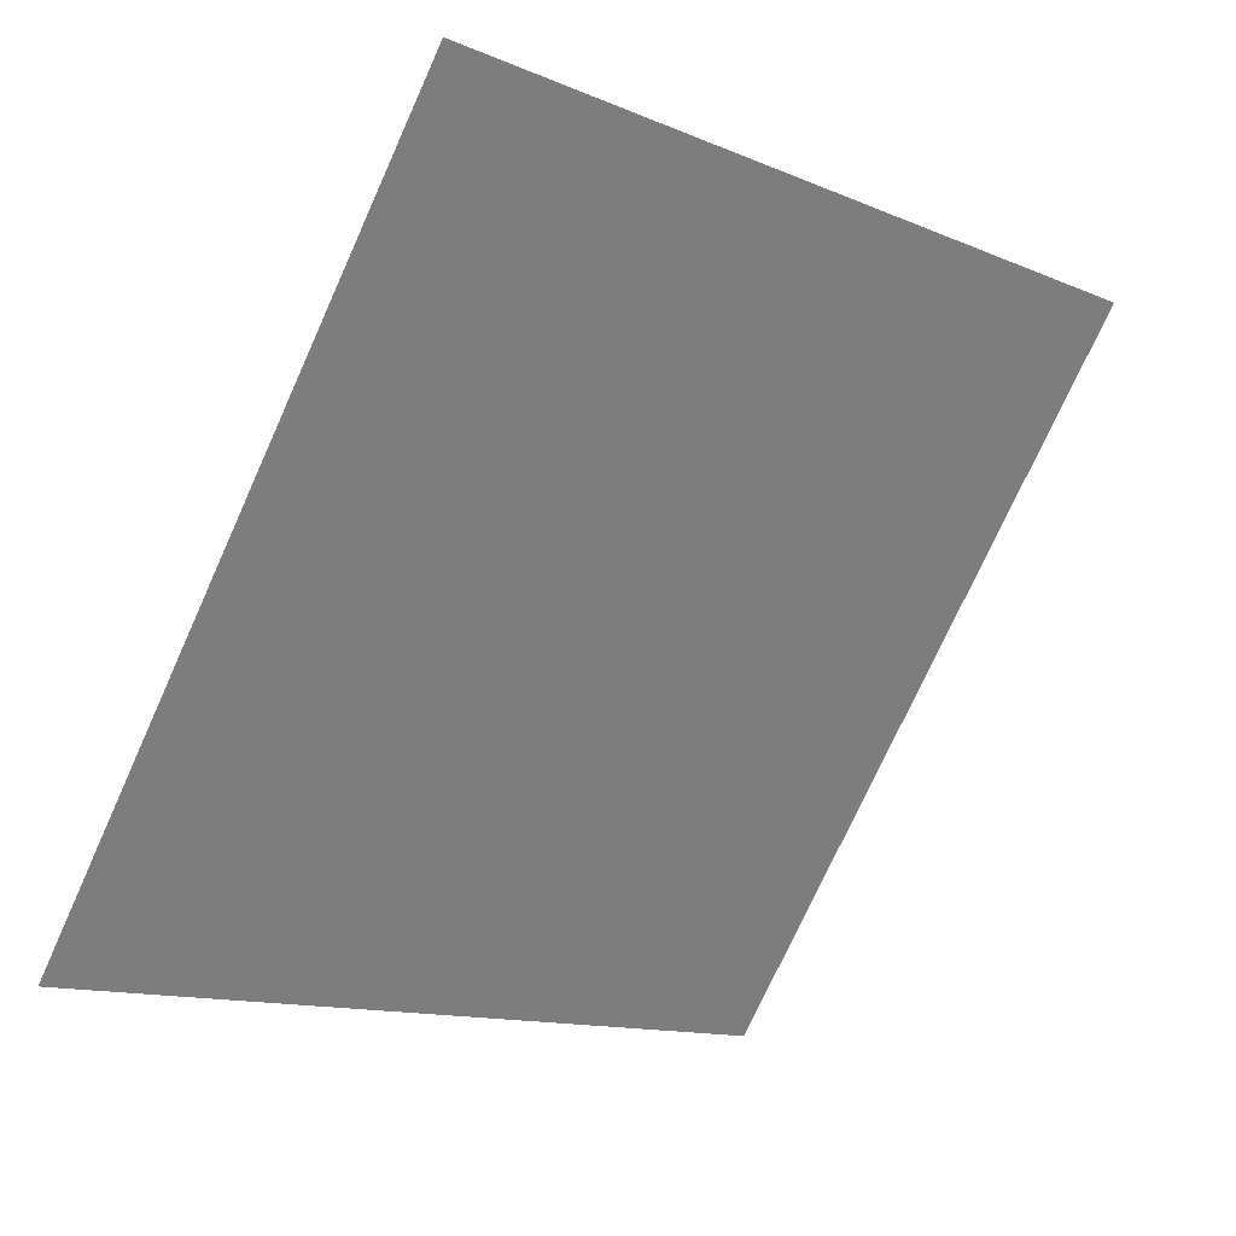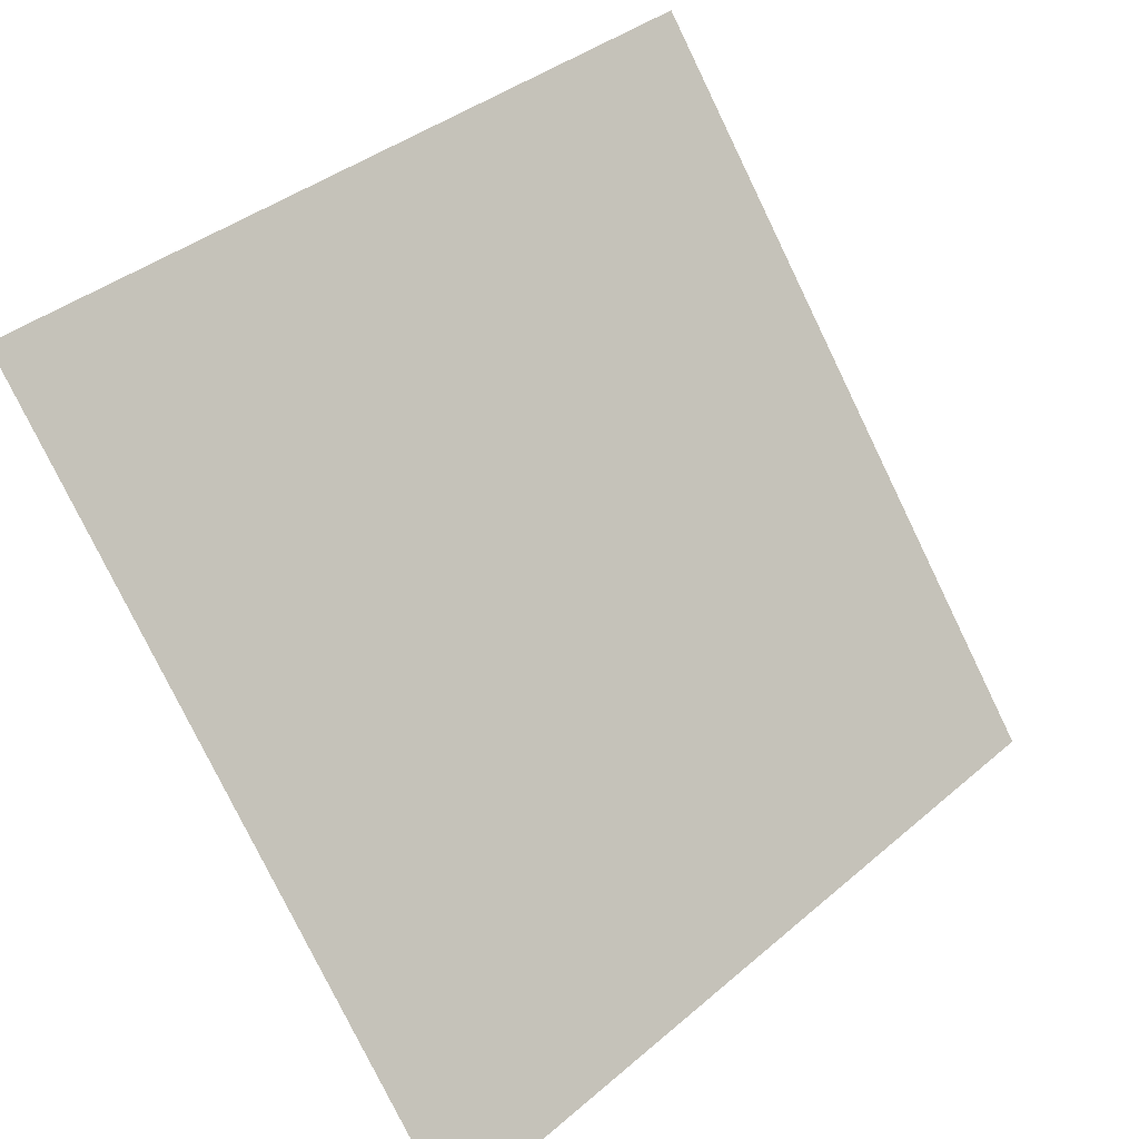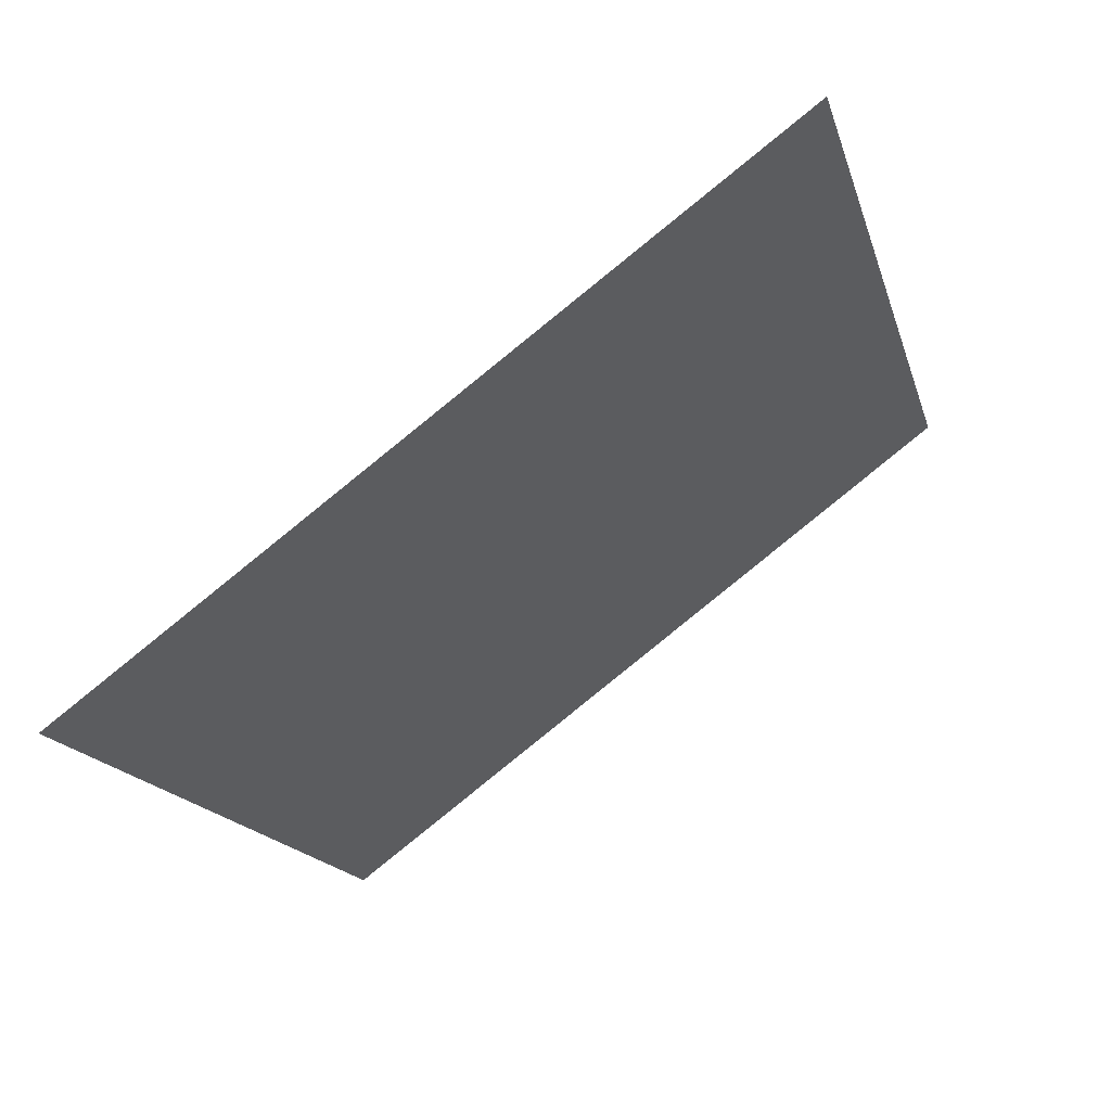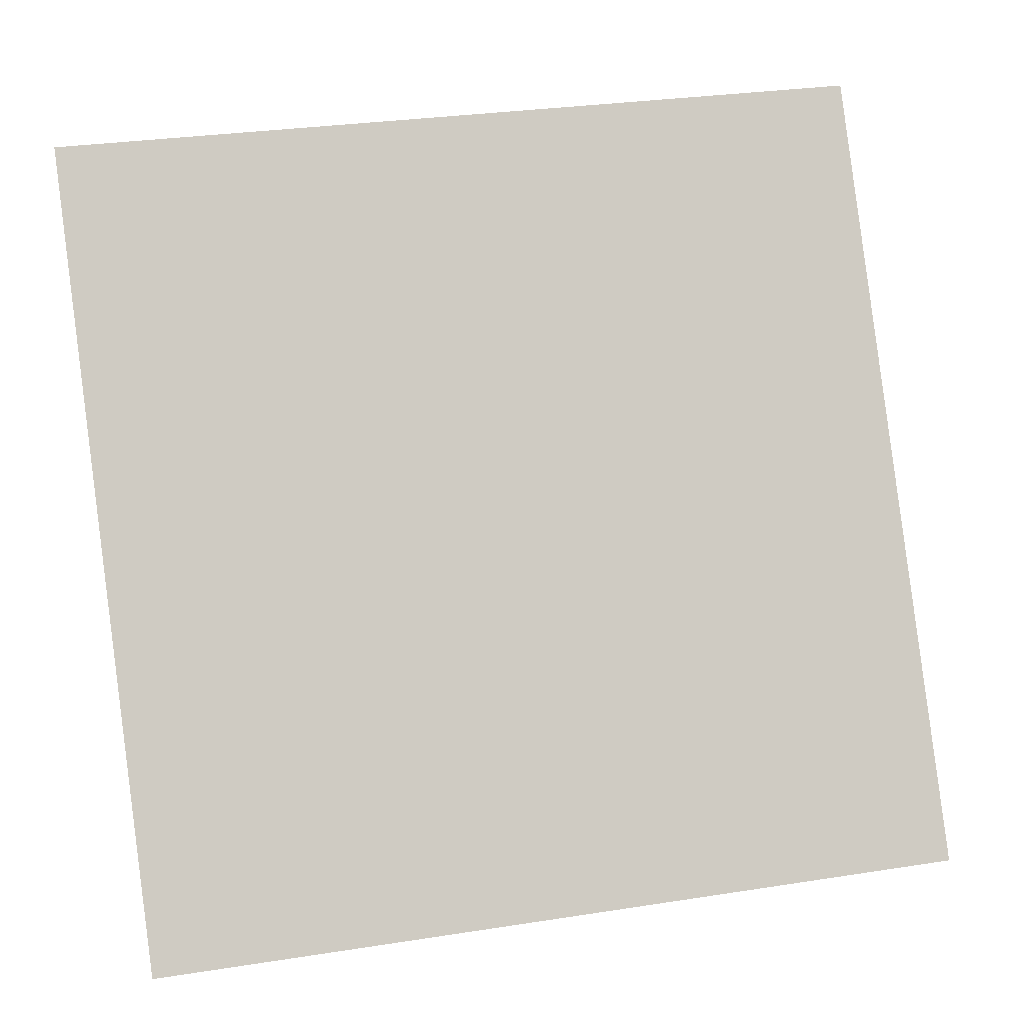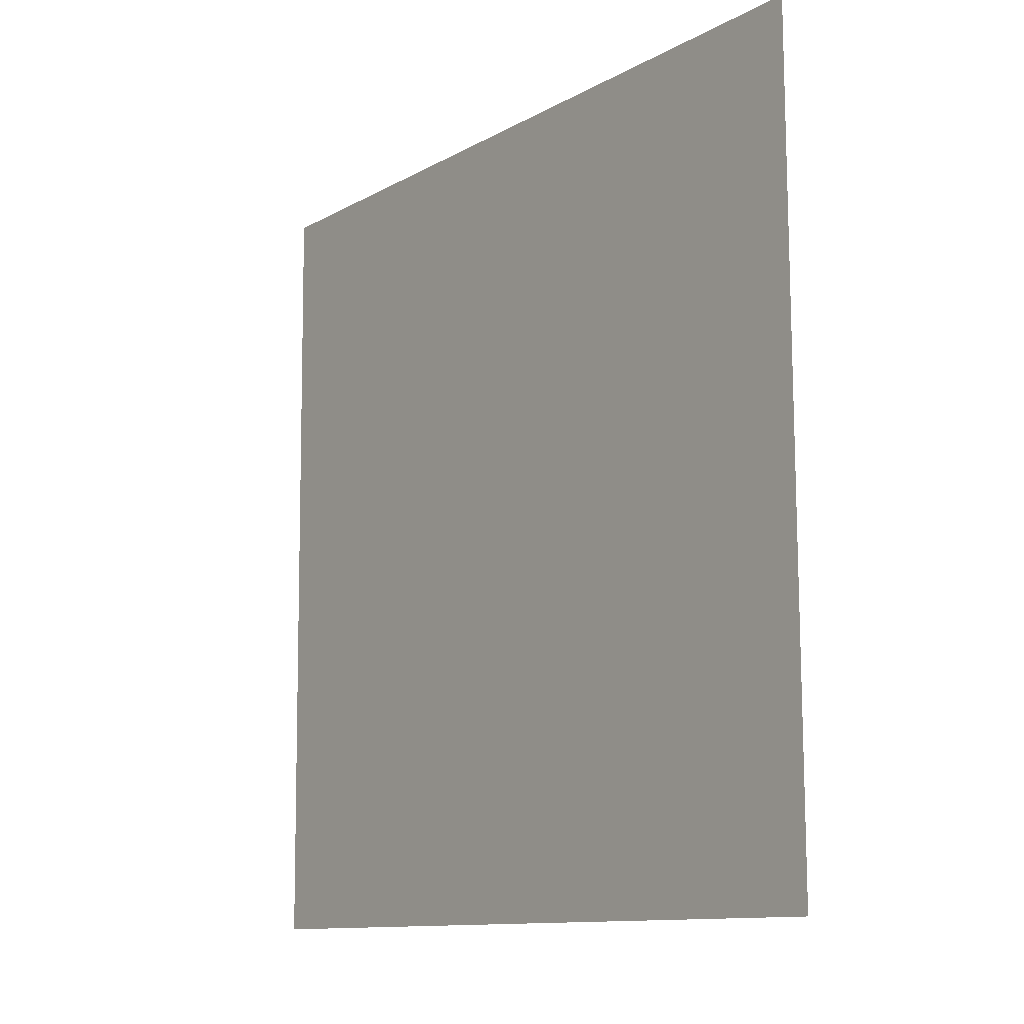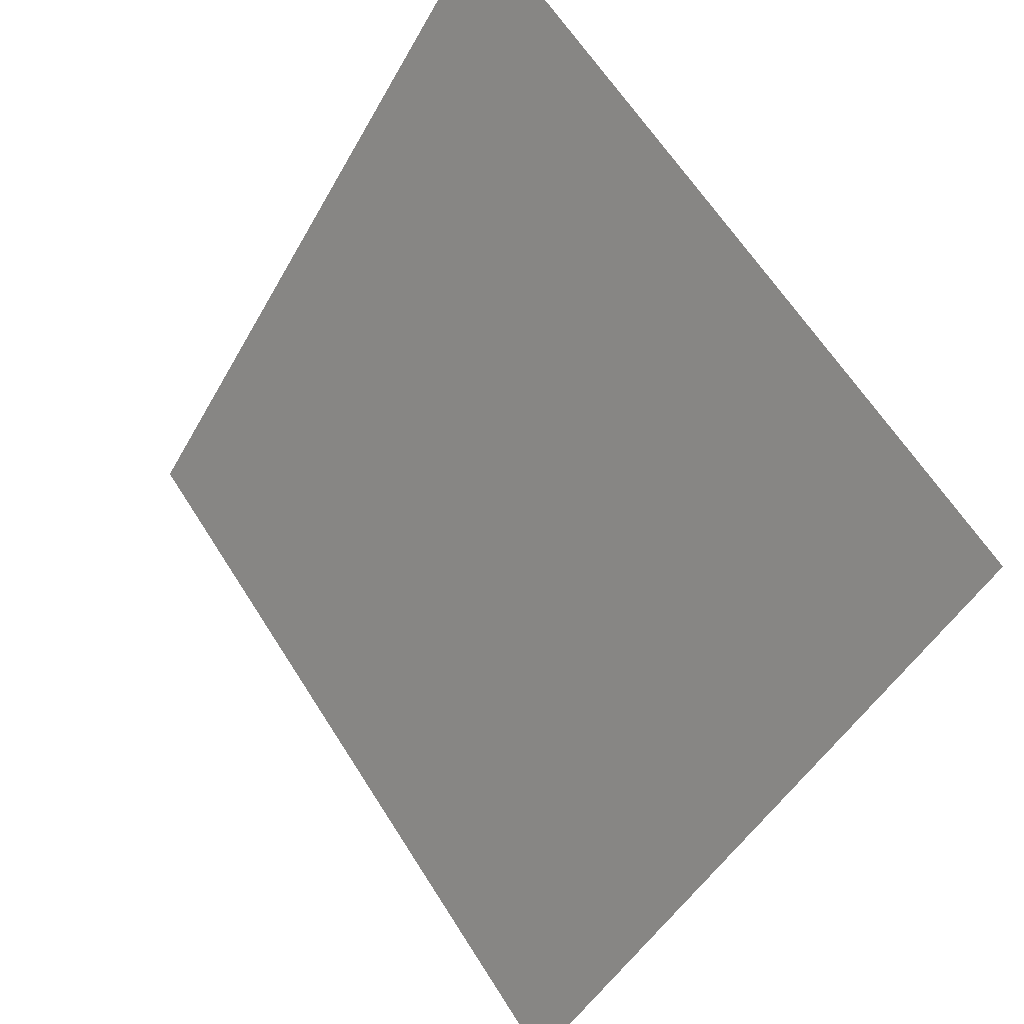
<metadata>
{"format":"obj","ext":"obj","renderer":"f3d","projection":"perspective","resolution":1024,"background":"white","views":[{"elev":-73.4,"azim":-113.9,"up":"+Y"},{"elev":38.4,"azim":-48.6,"up":"+Z"},{"elev":-15.0,"azim":-75.2,"up":"+Y"},{"elev":32.5,"azim":-14.1,"up":"+Z"},{"elev":78.5,"azim":88.4,"up":"+Z"},{"elev":-45.9,"azim":-118.9,"up":"+Z"}]}
</metadata>
<code>
v 0.04987 0.9106 0.6749
v 0.04331 0.9107 0.675
v 0.04343 0.9147 0.6802
v 0.04999 0.9145 0.6802
f 4 3 2 1

</code>
